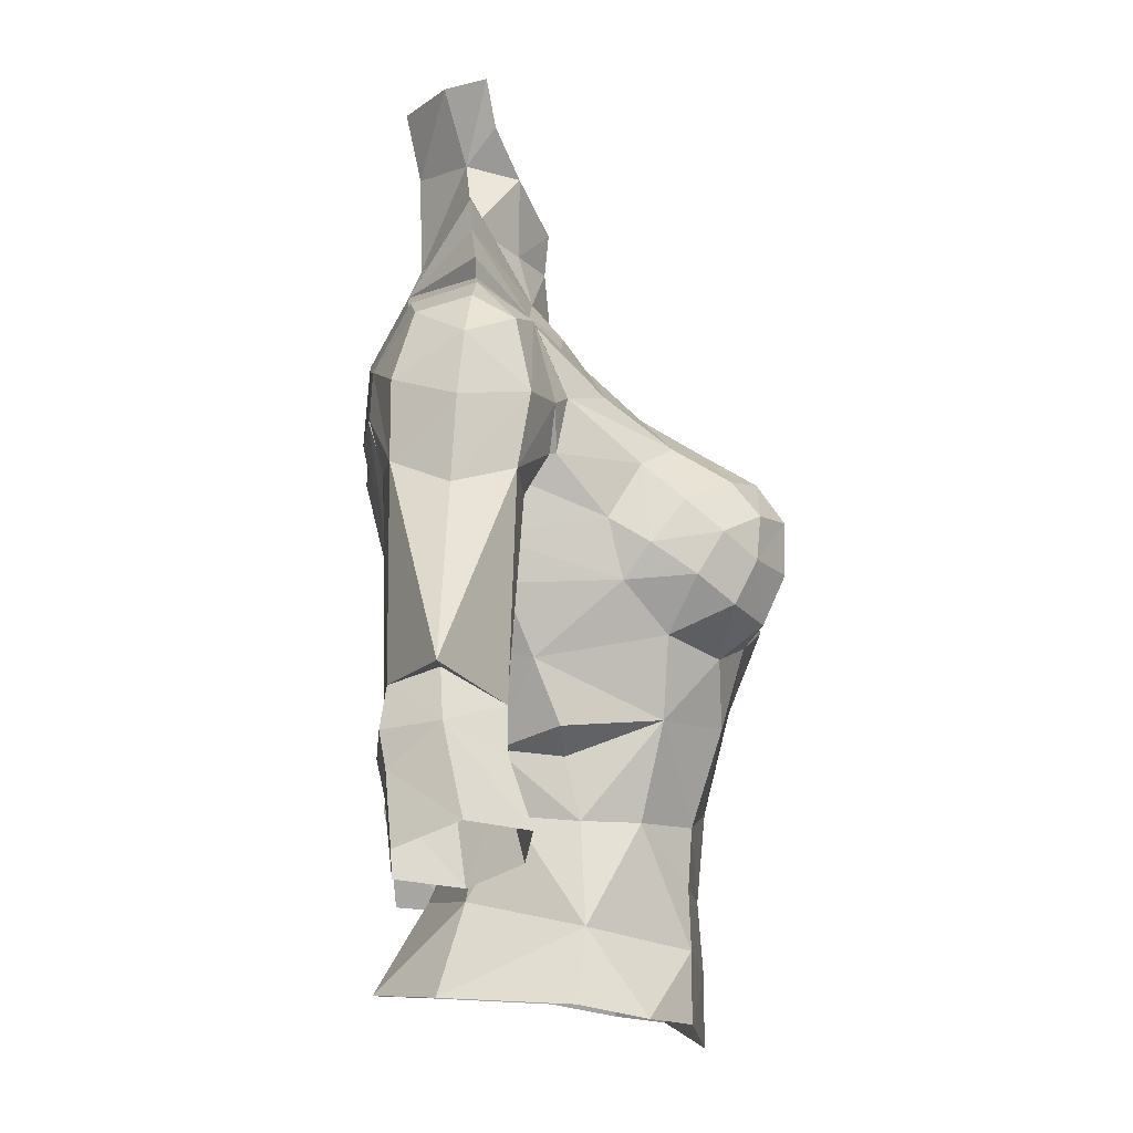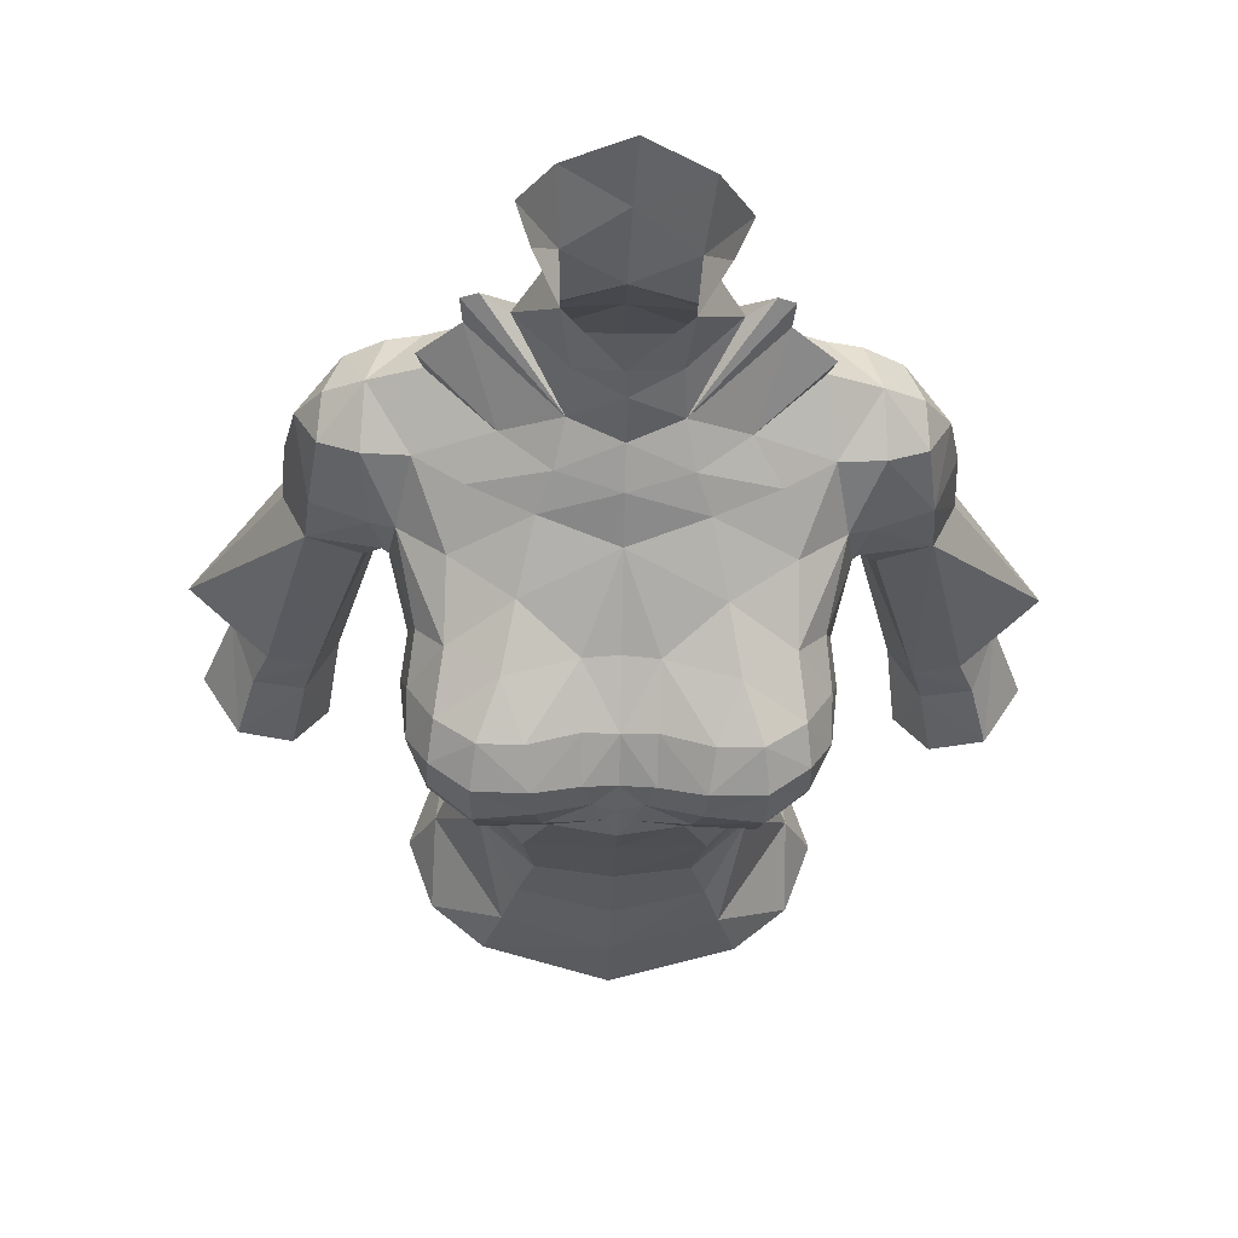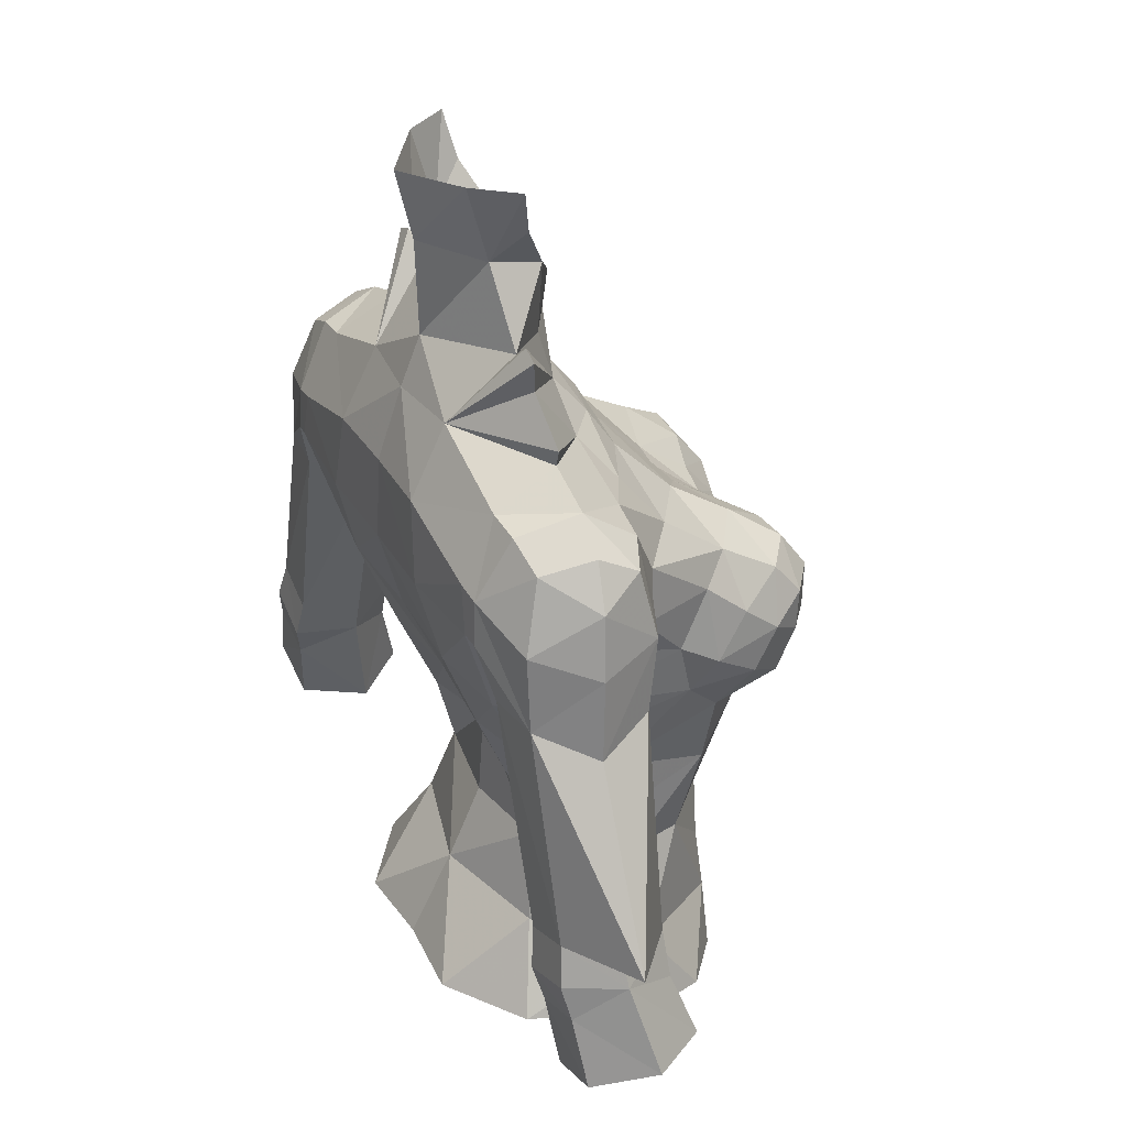
<metadata>
{"format":"obj","ext":"obj","renderer":"f3d","projection":"perspective","resolution":1024,"background":"white","views":[{"elev":-9.6,"azim":-93.4,"up":"+Z"},{"elev":-34.3,"azim":-1.4,"up":"+Y"},{"elev":34.8,"azim":-116.7,"up":"+Z"}]}
</metadata>
<code>
g priest_armour_female_34760
v 4.998 -2.337 55.44
v 5.826 -2.04 53.52
v 4.737 1.394 53.68
v 3.361 0.636 56.1
v 3.599 -5.138 53.01
v 3.044 -5.192 54.87
v -0.005128 -5.836 54.34
v -0.005129 -5.853 52.36
v 2.439 2.992 53.74
v -0.00513 2.827 53.8
v -0.005129 1.56 56.21
v 5.107 -3.922 53.17
v 4.811 -6.199 63.64
v 3.528 -7.089 63.28
v 3.353 -5.951 62.4
v 4.56 -4.494 62.87
v 1.717 -6.803 62.91
v 1.871 -7.268 63.78
v 3.084 -0.9624 71.59
v 3.851 -1.783 70.55
v 5.177 -1.082 70.74
v 4.885 0.5015 72.16
v 4.975 2.248 71.3
v 4.999 3.18 69.54
v 2.206 3.262 70.37
v 2.161 2.246 72.36
v 2.608 3.415 68.14
v 5.284 3.241 68.21
v 5.214 -3.29 64.19
v 5.487 -0.2082 64.03
v 5.68 0.3487 65.24
v 5.364 -2.892 65.77
v 1.332 -0.7562 73.78
v 1.517 -0.9197 75.85
v -0.1028 -1.641 74.77
v -0.005122 -1.537 73.65
v 4.966 -1.016 62.2
v -0.005127 1.572 63.12
v -0.005129 2.701 65.71
v 2.826 2.817 65.74
v 2.681 1.803 63.15
v 2.422 -6.104 60.65
v -0.005126 -6.6 61.38
v -0.005125 -5.903 58.6
v 2.132 -5.32 58.08
v 3.504 -6.956 67.02
v 3.654 -7.676 65.97
v 4.71 -6.89 65.96
v 4.567 -6.169 66.88
v 5.177 -1.082 70.74
v 6.429 -0.9274 70.61
v 6.325 0.5112 71.64
v 4.885 0.5015 72.16
v 5.921 2.192 71.16
v 4.975 2.248 71.3
v 5.654 3.127 69.4
v 5.729 3.2 68.15
v 5.284 3.241 68.21
v 4.999 3.18 69.54
v 1.937 1.142 78.37
v 1.68 0.6275 76.22
v 0.04818 1.959 76.36
v 0.1564 2.369 78.3
v 2.581 -4.014 68.92
v 2.933 -5.6 67.92
v 4.333 -4.656 67.78
v 4.3 -2.887 69.15
v 5.095 -3.783 67.23
v 5.594 -1.847 68.82
v 7.837 -0.8126 68.45
v 8.068 -0.4635 66.47
v 8.788 1.181 65.96
v 8.582 1.037 68.2
v 6.172 2.83 66.62
v 5.912 0.8936 66.26
v 5.69 1.036 67.24
v 7.529 -0.4348 70.38
v 7.419 0.6561 70.99
v 6.998 2.072 70.65
v 6.247 -1.503 68.53
v -0.005131 3.197 70.34
v -0.00513 3.315 68
v 2.492 0.1859 58.43
v -0.005127 0.576 58.39
v 4.774 -6.786 64.81
v 3.626 -7.669 64.6
v 2.096 -7.69 64.91
v 0.9331 -7.358 65.71
v 0.6288 -7.319 64.81
v 7.908 2.71 60.43
v 7.721 1.11 59.22
v 7.765 2.659 66.66
v 9.378 2.642 60.93
v 11.75 1.501 61.23
v 8.274 -0.1857 60.06
v 8.629 -0.1412 58.8
v 10.02 -0.2015 59.23
v 9.536 -0.2024 60.45
v 8.165 2.882 59.29
v 9.714 2.816 59.84
v 8.162 0.7298 56.23
v 9.059 -0.6325 56.78
v 11.64 0.8761 57.61
v 10.67 2.501 57.01
v 10.01 2.647 58.89
v 10.66 1.344 59.99
v 8.489 2.682 58.38
v 8.989 2.481 56.41
v 10.55 -0.7627 57.45
v -0.005126 0.3946 61.01
v 2.411 0.7457 60.62
v 0.9214 -6.472 66.81
v -0.005126 -6.366 66.58
v -0.005126 -7.17 65.48
v 3.948 -1.875 59.79
v 3.688 -0.1063 59.99
v 4.81 -1.71 60.49
v 2.173 -7.714 65.95
v 5.284 -4.892 66.29
v 5.532 -3.968 65.12
v 3.904 0.5992 73.76
v 5.097 0.4809 72.66
v 6.035 -1.358 67.26
v 5.594 -1.847 68.82
v 6.602 -0.6952 66.09
v 7.564 2.645 68.76
v 0.3464 -7.359 64.11
v 3.5 0.6336 74.78
v 3.968 0.6382 74.59
v 4.996 2.397 65.5
v 4.419 1.057 62.72
v 3.688 -0.1063 59.99
v 5.841 -1.541 67.33
v 5.866 0.9346 67.24
v 5.39 -5.179 64.33
v 5.303 -5.871 65.47
v -0.00513 -2.438 71.15
v -0.005129 -3.138 69.9
v 2.135 -2.551 70.4
v 1.711 -1.954 71.37
v 1.437 -1.124 72.4
v 3.904 0.5992 73.76
v 3.968 0.6382 74.59
v 2.326 -6.941 66.95
v 0.978 -4.998 67.87
v 4.81 -1.71 60.49
v -0.005127 -5.688 56.23
v 2.588 -5.173 56.48
v 3.539 -0.5685 58.29
v -0.005132 2.482 72.34
v -0.005126 -1.682 72.13
v 1.437 -1.124 72.4
v 1.68 0.6275 76.22
v 2.772 0.5427 74.2
v 5.841 -1.541 67.33
v -0.005124 -7.483 63.56
v -0.005125 -7.326 64.52
v 4.054 -2.262 58.13
v 5.866 0.9346 67.24
v 2.731 -0.07969 78.34
v -0.005136 1.913 73.7
v 3.676 -3.858 58.11
v 4.053 -4.412 60.72
v 2.731 -0.07969 78.34
v 2.303 -0.3033 77.1
v 8.198 0.8546 69.87
v 3.948 -1.875 59.79
v 10.07 1.393 61.29
v 4.885 0.5015 72.16
v 5.097 0.4809 72.66
v 3.084 -0.9624 71.59
v 2.772 0.5427 74.2
v -0.005128 -4.892 67.85
v 9.536 -0.2024 60.45
v 10.07 1.393 61.29
v 11.75 1.501 61.23
v 9.378 2.642 60.93
v 3.5 0.6336 74.78
v 2.772 0.5427 74.2
v 3.968 0.6382 74.59
v 3.5 0.6336 74.78
v 5.097 0.4809 72.66
v 3.904 0.5992 73.76
v 2.161 2.246 72.36
v 5.097 0.4809 72.66
v 4.885 0.5015 72.16
v 4.885 0.5015 72.16
v 3.968 0.6382 74.59
v 3.904 0.5992 73.76
v 2.772 0.5427 74.2
v 3.5 0.6336 74.78
v 4.053 -4.412 60.72
v -5.009 -2.337 55.44
v -3.371 0.636 56.1
v -4.748 1.394 53.68
v -5.836 -2.04 53.52
v -3.609 -5.138 53.01
v -3.054 -5.192 54.87
v -2.45 2.992 53.74
v -5.117 -3.922 53.17
v -4.821 -6.199 63.64
v -4.571 -4.494 62.87
v -3.363 -5.951 62.4
v -3.538 -7.089 63.28
v -1.727 -6.803 62.91
v -1.881 -7.268 63.78
v -3.094 -0.9624 71.59
v -4.895 0.5014 72.16
v -5.188 -1.082 70.74
v -3.861 -1.783 70.55
v -4.985 2.248 71.3
v -2.171 2.246 72.36
v -2.216 3.262 70.37
v -5.01 3.18 69.54
v -2.619 3.415 68.14
v -5.295 3.241 68.21
v -5.224 -3.29 64.19
v -5.374 -2.892 65.77
v -5.691 0.3487 65.24
v -5.497 -0.2082 64.03
v -1.342 -0.7562 73.78
v -1.606 -0.7632 75.9
v -4.976 -1.016 62.2
v -2.691 1.803 63.15
v -2.836 2.817 65.74
v -2.433 -6.104 60.65
v -2.142 -5.32 58.08
v -3.514 -6.956 67.02
v -4.577 -6.169 66.88
v -4.72 -6.89 65.96
v -3.664 -7.676 65.97
v -5.188 -1.082 70.74
v -4.895 0.5014 72.16
v -6.335 0.5112 71.64
v -6.44 -0.9275 70.61
v -4.985 2.248 71.3
v -5.932 2.192 71.16
v -5.664 3.127 69.4
v -5.01 3.18 69.54
v -5.295 3.241 68.21
v -5.74 3.2 68.15
v -1.734 1.326 78.43
v -1.652 0.7109 76.25
v -2.591 -4.014 68.92
v -4.31 -2.887 69.15
v -4.343 -4.656 67.78
v -2.943 -5.6 67.92
v -5.604 -1.847 68.82
v -5.105 -3.783 67.23
v -7.847 -0.8126 68.45
v -8.593 1.037 68.2
v -8.798 1.181 65.96
v -8.078 -0.4635 66.47
v -6.183 2.83 66.62
v -5.701 1.036 67.24
v -5.922 0.8936 66.26
v -7.429 0.656 70.99
v -7.54 -0.4349 70.38
v -7.008 2.072 70.65
v -6.257 -1.503 68.53
v -2.502 0.1859 58.43
v -4.784 -6.786 64.81
v -3.636 -7.669 64.6
v -2.106 -7.69 64.91
v -0.6391 -7.319 64.81
v -0.9434 -7.358 65.71
v -7.918 2.71 60.43
v -7.733 1.112 59.22
v -9.388 2.642 60.93
v -7.775 2.659 66.66
v -11.76 1.501 61.23
v -8.284 -0.1857 60.06
v -9.547 -0.2025 60.45
v -10.03 -0.2016 59.23
v -8.639 -0.1413 58.8
v -8.175 2.882 59.29
v -9.724 2.816 59.84
v -9.069 -0.6326 56.78
v -8.172 0.7298 56.23
v -11.65 0.8761 57.62
v -10.67 1.344 59.99
v -10.02 2.647 58.9
v -10.68 2.501 57.01
v -8.499 2.682 58.38
v -8.999 2.481 56.41
v -10.56 -0.7628 57.45
v -2.421 0.7457 60.62
v -0.9317 -6.472 66.81
v -3.958 -1.875 59.79
v -4.82 -1.71 60.49
v -3.698 -0.1063 59.99
v -2.184 -7.714 65.95
v -5.543 -3.968 65.12
v -5.294 -4.892 66.29
v -3.914 0.5992 73.76
v -5.082 0.5281 72.67
v -6.045 -1.358 67.26
v -5.604 -1.847 68.82
v -6.613 -0.6952 66.09
v -7.575 2.645 68.76
v -0.3566 -7.359 64.11
v -3.979 0.6382 74.59
v -3.511 0.6335 74.78
v -4.429 1.057 62.72
v -5.006 2.397 65.5
v -3.698 -0.1063 59.99
v -5.877 0.9346 67.24
v -5.852 -1.541 67.33
v -5.4 -5.179 64.33
v -5.313 -5.871 65.47
v -1.721 -1.954 71.37
v -2.146 -2.551 70.4
v -1.447 -1.124 72.4
v -3.979 0.6382 74.59
v -3.914 0.5992 73.76
v -2.336 -6.941 66.95
v -0.9883 -4.998 67.87
v -4.82 -1.71 60.49
v -2.598 -5.173 56.48
v -3.55 -0.5685 58.29
v -1.447 -1.124 72.4
v -1.652 0.7109 76.25
v -2.782 0.5427 74.2
v -5.852 -1.541 67.33
v -4.064 -2.262 58.13
v -5.877 0.9346 67.24
v -2.647 0.1898 78.42
v -3.686 -3.858 58.11
v -4.064 -4.412 60.72
v -2.284 -0.07348 77.18
v -2.647 0.1898 78.42
v -8.208 0.8546 69.87
v -3.958 -1.875 59.79
v -10.08 1.393 61.29
v -4.895 0.5014 72.16
v -3.094 -0.9624 71.59
v -5.082 0.5281 72.67
v -2.782 0.5427 74.2
v -9.547 -0.2025 60.45
v -11.76 1.501 61.23
v -10.08 1.393 61.29
v -9.388 2.642 60.93
v -2.782 0.5427 74.2
v -3.511 0.6335 74.78
v -3.511 0.6335 74.78
v -3.979 0.6382 74.59
v -3.914 0.5992 73.76
v -5.082 0.5281 72.67
v -2.171 2.246 72.36
v -4.895 0.5014 72.16
v -5.082 0.5281 72.67
v -4.895 0.5014 72.16
v -3.914 0.5992 73.76
v -3.979 0.6382 74.59
v -2.782 0.5427 74.2
v -3.511 0.6335 74.78
v -4.064 -4.412 60.72
f 1 2 3
f 3 4 1
f 5 6 7
f 7 8 5
f 9 10 11
f 6 5 12
f 3 9 4
f 4 9 11
f 2 1 12
f 1 6 12
f 13 14 15
f 15 16 13
f 17 14 18
f 19 20 21
f 21 22 19
f 23 24 25
f 25 26 23
f 27 25 24
f 24 28 27
f 29 30 31
f 31 32 29
f 33 34 35
f 35 36 33
f 37 30 29
f 29 16 37
f 38 39 40
f 40 41 38
f 42 43 44
f 44 45 42
f 46 47 48
f 48 49 46
f 50 51 52
f 52 53 50
f 52 54 55
f 55 53 52
f 56 57 58
f 58 59 56
f 60 61 62
f 62 63 60
f 64 65 66
f 66 67 64
f 66 68 69
f 69 67 66
f 70 71 72
f 72 73 70
f 74 75 76
f 76 57 74
f 52 51 77
f 77 78 52
f 79 54 52
f 52 78 79
f 70 77 51
f 51 80 70
f 81 25 27
f 27 82 81
f 83 4 11
f 11 84 83
f 85 86 14
f 14 13 85
f 87 88 89
f 89 18 87
f 90 91 75
f 75 74 90
f 74 92 93
f 93 90 74
f 72 94 92
f 95 96 97
f 97 98 95
f 99 90 93
f 93 100 99
f 98 94 71
f 96 91 101
f 101 102 96
f 103 104 105
f 105 106 103
f 107 105 104
f 104 108 107
f 107 108 101
f 101 91 107
f 96 102 109
f 109 97 96
f 105 107 99
f 99 100 105
f 83 84 110
f 110 111 83
f 88 112 113
f 113 114 88
f 115 116 117
f 87 86 47
f 47 118 87
f 68 119 120
f 120 32 68
f 121 122 26
f 80 123 71
f 71 70 80
f 51 50 124
f 124 80 51
f 95 98 71
f 71 125 95
f 55 54 56
f 56 59 55
f 73 72 92
f 92 126 73
f 56 54 79
f 79 126 56
f 127 18 89
f 26 128 129
f 41 40 130
f 130 131 41
f 111 41 131
f 131 132 111
f 75 91 95
f 95 125 75
f 76 75 125
f 125 123 76
f 76 123 133
f 133 134 76
f 134 58 57
f 57 76 134
f 86 87 18
f 18 14 86
f 135 136 85
f 85 13 135
f 137 138 139
f 139 140 137
f 140 139 20
f 20 19 140
f 141 142 143
f 136 135 120
f 120 119 136
f 119 68 66
f 66 49 119
f 136 119 49
f 49 48 136
f 65 46 49
f 49 66 65
f 46 144 118
f 118 47 46
f 145 112 144
f 144 65 145
f 47 86 85
f 85 48 47
f 138 145 64
f 64 139 138
f 139 64 67
f 67 20 139
f 67 69 21
f 21 20 67
f 37 146 132
f 132 131 37
f 45 44 147
f 147 148 45
f 7 6 148
f 148 147 7
f 149 83 111
f 111 132 149
f 28 130 40
f 40 27 28
f 40 39 82
f 82 27 40
f 80 124 133
f 133 123 80
f 25 81 150
f 150 26 25
f 56 126 92
f 92 57 56
f 151 137 140
f 140 152 151
f 36 151 152
f 152 33 36
f 19 152 140
f 38 41 111
f 111 110 38
f 135 16 29
f 15 17 42
f 31 30 130
f 153 34 154
f 68 32 155
f 156 127 157
f 158 1 149
f 31 28 159
f 61 60 160
f 61 161 62
f 1 162 6
f 45 162 163
f 153 164 165
f 166 70 73
f 163 16 15
f 42 17 43
f 98 97 106
f 99 91 90
f 93 106 100
f 96 95 91
f 103 106 109
f 100 106 105
f 99 107 91
f 165 34 153
f 158 167 163
f 13 16 135
f 144 112 118
f 42 163 15
f 42 45 163
f 106 168 98
f 106 93 168
f 37 16 163
f 146 37 163
f 87 118 88
f 127 156 17
f 156 43 17
f 169 170 171
f 126 166 73
f 126 79 166
f 135 29 120
f 159 32 31
f 68 155 69
f 61 172 161
f 34 33 154
f 106 97 109
f 123 125 71
f 74 57 92
f 31 130 28
f 32 159 155
f 29 32 120
f 85 136 48
f 78 166 79
f 144 46 65
f 162 158 163
f 1 158 162
f 162 148 6
f 30 131 130
f 30 37 131
f 162 45 148
f 4 83 149
f 1 4 149
f 150 161 26
f 89 88 114
f 112 88 118
f 145 173 113
f 138 173 145
f 145 113 112
f 145 65 64
f 77 166 78
f 70 166 77
f 174 175 176
f 175 177 176
f 71 94 72
f 92 94 93
f 152 154 33
f 141 178 179
f 152 180 181
f 19 182 183
f 184 185 186
f 26 187 23
f 184 188 189
f 172 26 161
f 190 191 184
f 19 183 152
f 192 115 117
f 132 167 158
f 158 149 132
f 127 17 18
f 114 157 89
f 89 157 127
f 17 15 14
f 193 194 195
f 195 196 193
f 197 8 7
f 7 198 197
f 199 11 10
f 198 200 197
f 195 194 199
f 194 11 199
f 196 200 193
f 193 200 198
f 201 202 203
f 203 204 201
f 205 206 204
f 207 208 209
f 209 210 207
f 211 212 213
f 213 214 211
f 215 216 214
f 214 213 215
f 217 218 219
f 219 220 217
f 221 36 35
f 35 222 221
f 223 202 217
f 217 220 223
f 38 224 225
f 225 39 38
f 226 227 44
f 44 43 226
f 228 229 230
f 230 231 228
f 232 233 234
f 234 235 232
f 234 233 236
f 236 237 234
f 238 239 240
f 240 241 238
f 242 63 62
f 62 243 242
f 244 245 246
f 246 247 244
f 246 245 248
f 248 249 246
f 250 251 252
f 252 253 250
f 254 241 255
f 255 256 254
f 234 257 258
f 258 235 234
f 259 257 234
f 234 237 259
f 250 260 235
f 235 258 250
f 81 82 215
f 215 213 81
f 261 84 11
f 11 194 261
f 262 201 204
f 204 263 262
f 264 206 265
f 265 266 264
f 267 254 256
f 256 268 267
f 254 267 269
f 269 270 254
f 252 270 271
f 272 273 274
f 274 275 272
f 276 277 269
f 269 267 276
f 273 253 271
f 275 278 279
f 279 268 275
f 280 281 282
f 282 283 280
f 284 285 283
f 283 282 284
f 284 268 279
f 279 285 284
f 275 274 286
f 286 278 275
f 282 277 276
f 276 284 282
f 261 287 110
f 110 84 261
f 266 114 113
f 113 288 266
f 289 290 291
f 264 292 231
f 231 263 264
f 249 218 293
f 293 294 249
f 295 212 296
f 260 250 253
f 253 297 260
f 235 260 298
f 298 232 235
f 272 299 253
f 253 273 272
f 236 239 238
f 238 237 236
f 251 300 270
f 270 252 251
f 238 300 259
f 259 237 238
f 301 265 206
f 212 302 303
f 224 304 305
f 305 225 224
f 287 306 304
f 304 224 287
f 256 299 272
f 272 268 256
f 255 297 299
f 299 256 255
f 255 307 308
f 308 297 255
f 307 255 241
f 241 240 307
f 263 204 206
f 206 264 263
f 309 201 262
f 262 310 309
f 137 311 312
f 312 138 137
f 311 207 210
f 210 312 311
f 313 314 315
f 310 294 293
f 293 309 310
f 294 229 246
f 246 249 294
f 310 230 229
f 229 294 310
f 247 246 229
f 229 228 247
f 228 231 292
f 292 316 228
f 317 247 316
f 316 288 317
f 231 230 262
f 262 263 231
f 138 312 244
f 244 317 138
f 312 210 245
f 245 244 312
f 245 210 209
f 209 248 245
f 223 304 306
f 306 318 223
f 227 319 147
f 147 44 227
f 7 147 319
f 319 198 7
f 320 306 287
f 287 261 320
f 216 215 225
f 225 305 216
f 225 215 82
f 82 39 225
f 260 297 308
f 308 298 260
f 213 212 150
f 150 81 213
f 238 241 270
f 270 300 238
f 151 321 311
f 311 137 151
f 36 221 321
f 321 151 36
f 207 311 321
f 38 110 287
f 287 224 38
f 309 217 202
f 203 226 205
f 219 305 220
f 322 323 222
f 249 324 218
f 156 157 301
f 325 320 193
f 219 326 216
f 243 327 242
f 243 62 161
f 193 198 328
f 227 329 328
f 322 330 331
f 332 251 250
f 329 203 202
f 226 43 205
f 273 281 274
f 276 267 268
f 269 277 281
f 275 268 272
f 280 286 281
f 277 282 281
f 276 268 284
f 330 322 222
f 325 329 333
f 201 309 202
f 316 292 288
f 226 203 329
f 226 329 227
f 281 273 334
f 281 334 269
f 223 329 202
f 318 329 223
f 264 266 292
f 301 205 156
f 156 205 43
f 335 336 337
f 300 251 332
f 300 332 259
f 309 293 217
f 326 219 218
f 249 248 324
f 243 161 338
f 222 323 221
f 281 286 274
f 297 253 299
f 254 270 241
f 219 216 305
f 218 324 326
f 217 293 218
f 262 230 310
f 257 259 332
f 316 247 228
f 328 329 325
f 193 328 325
f 328 198 319
f 220 305 304
f 220 304 223
f 328 319 227
f 194 320 261
f 193 320 194
f 150 212 161
f 265 114 266
f 288 292 266
f 317 113 173
f 138 317 173
f 317 288 113
f 317 244 247
f 258 257 332
f 250 258 332
f 339 340 341
f 341 340 342
f 253 252 271
f 270 269 271
f 321 221 323
f 313 343 344
f 321 345 346
f 207 347 348
f 349 350 351
f 212 211 352
f 349 353 354
f 338 161 212
f 355 349 356
f 207 321 347
f 357 290 289
f 306 320 325
f 325 333 306
f 301 206 205
f 114 265 157
f 265 301 157
f 205 204 203

</code>
